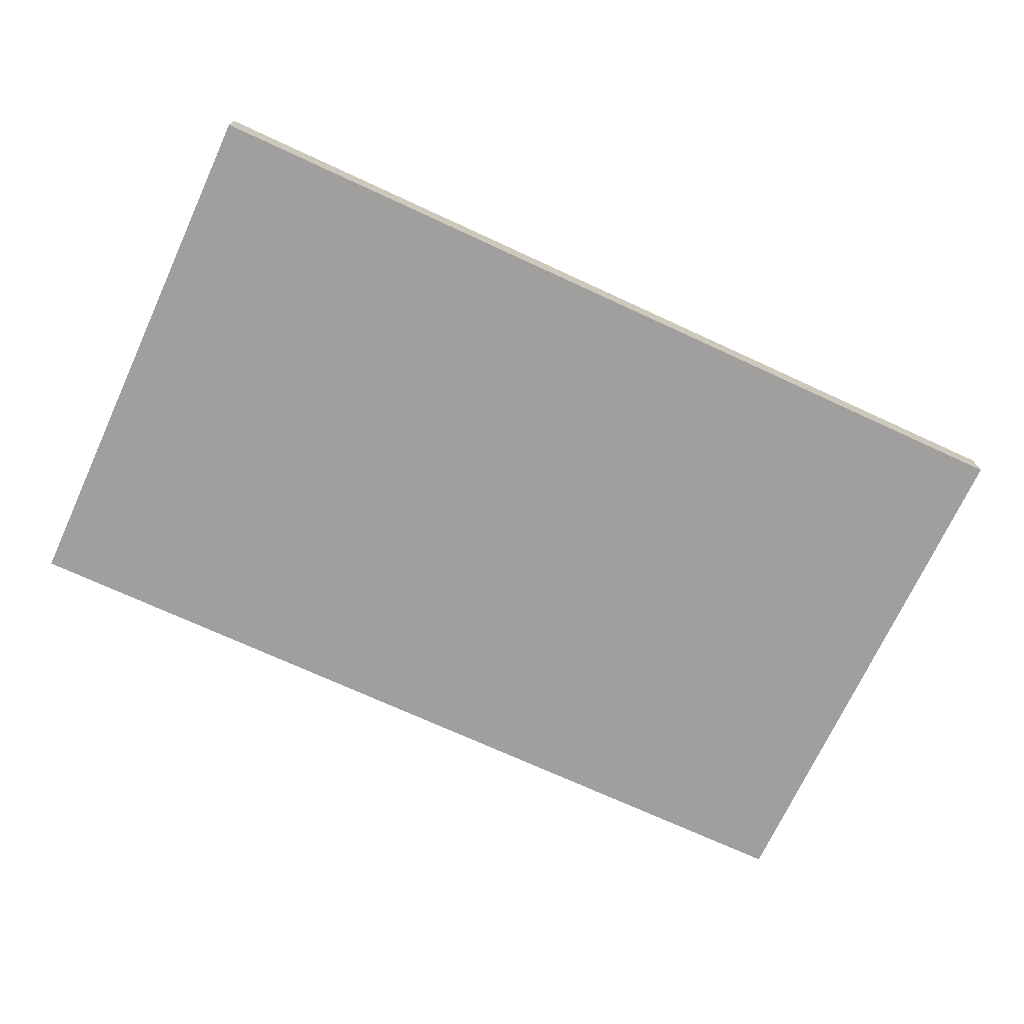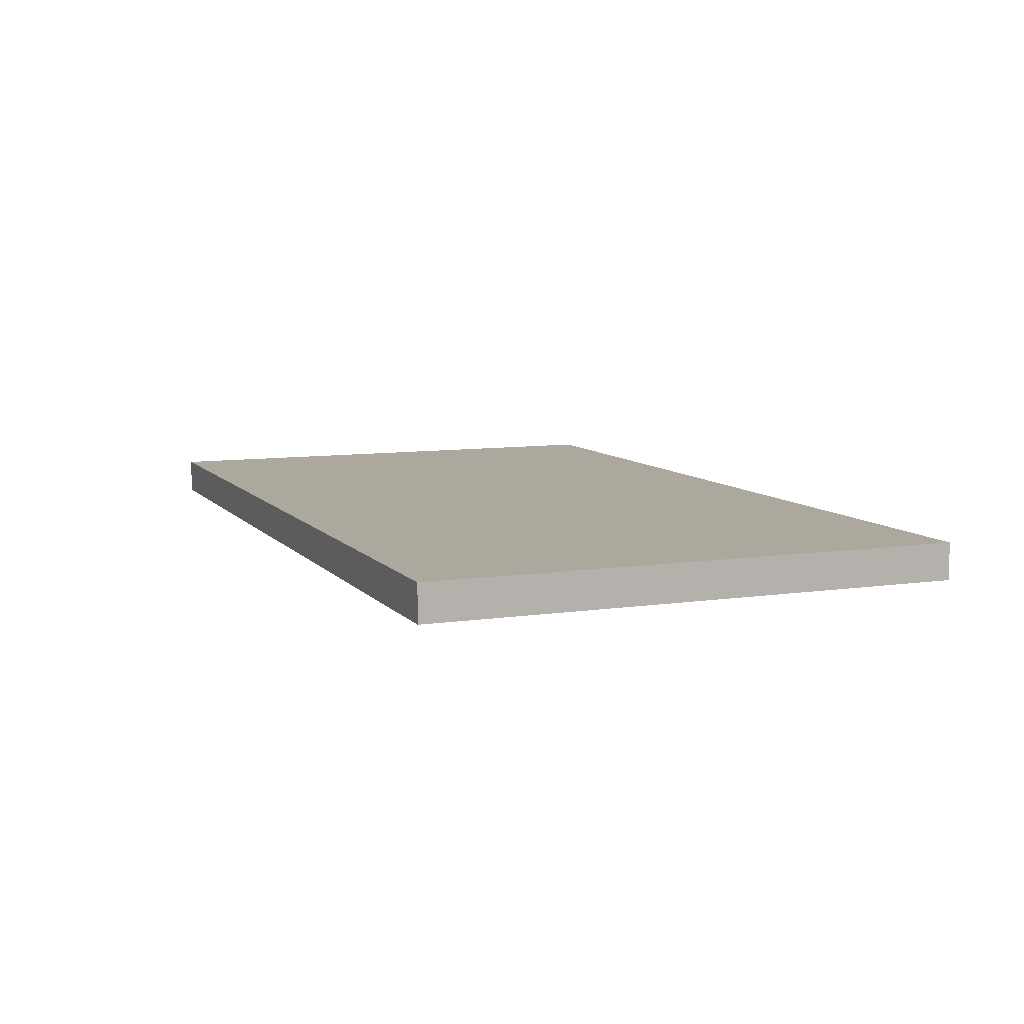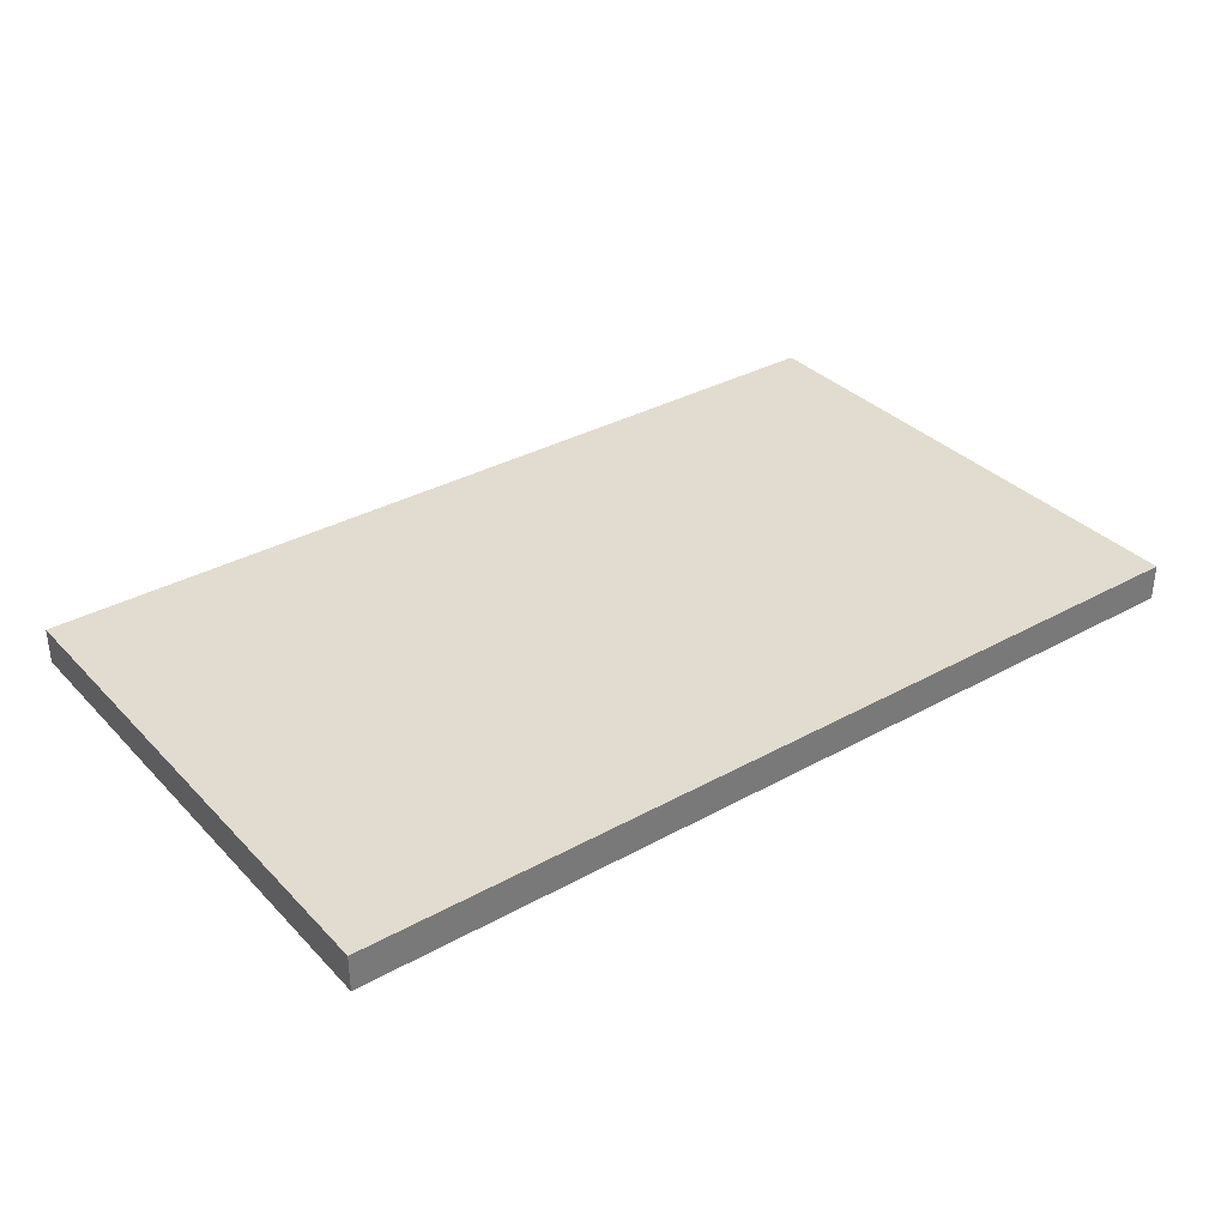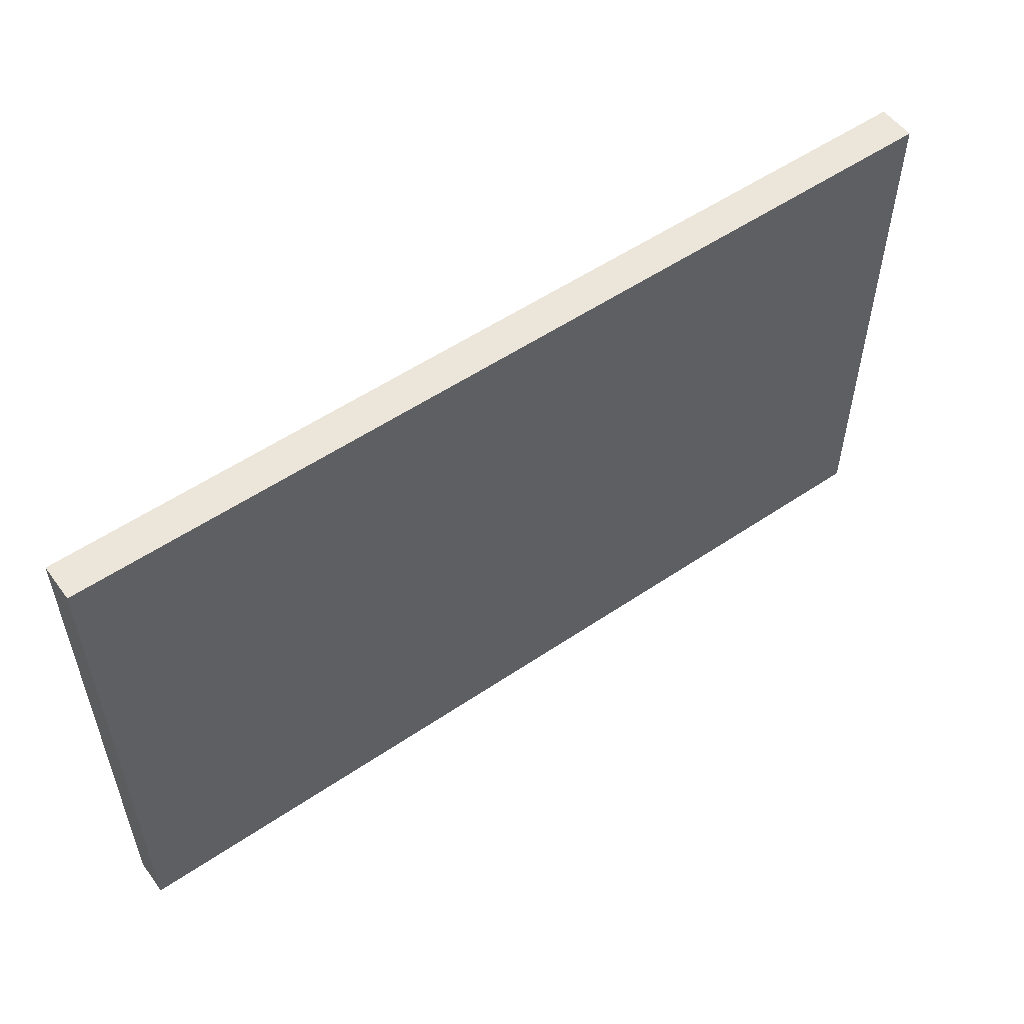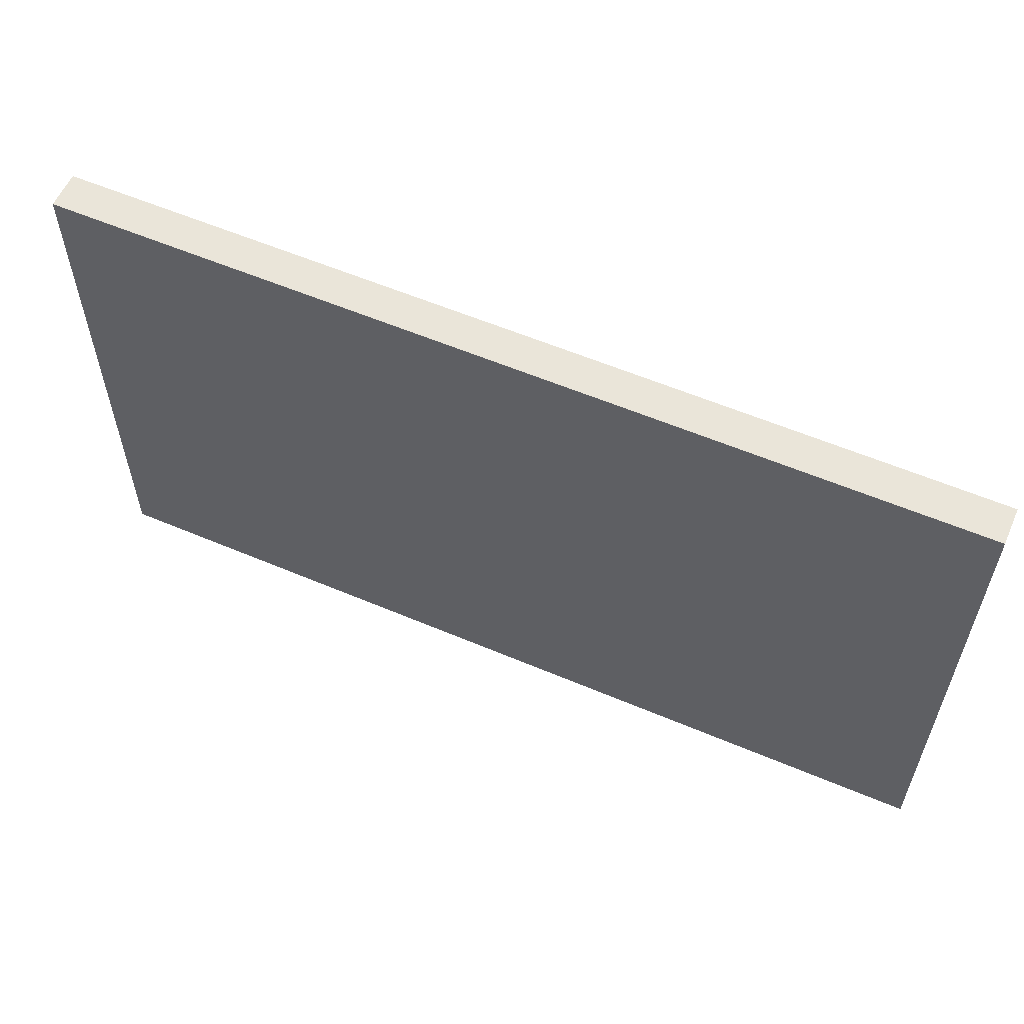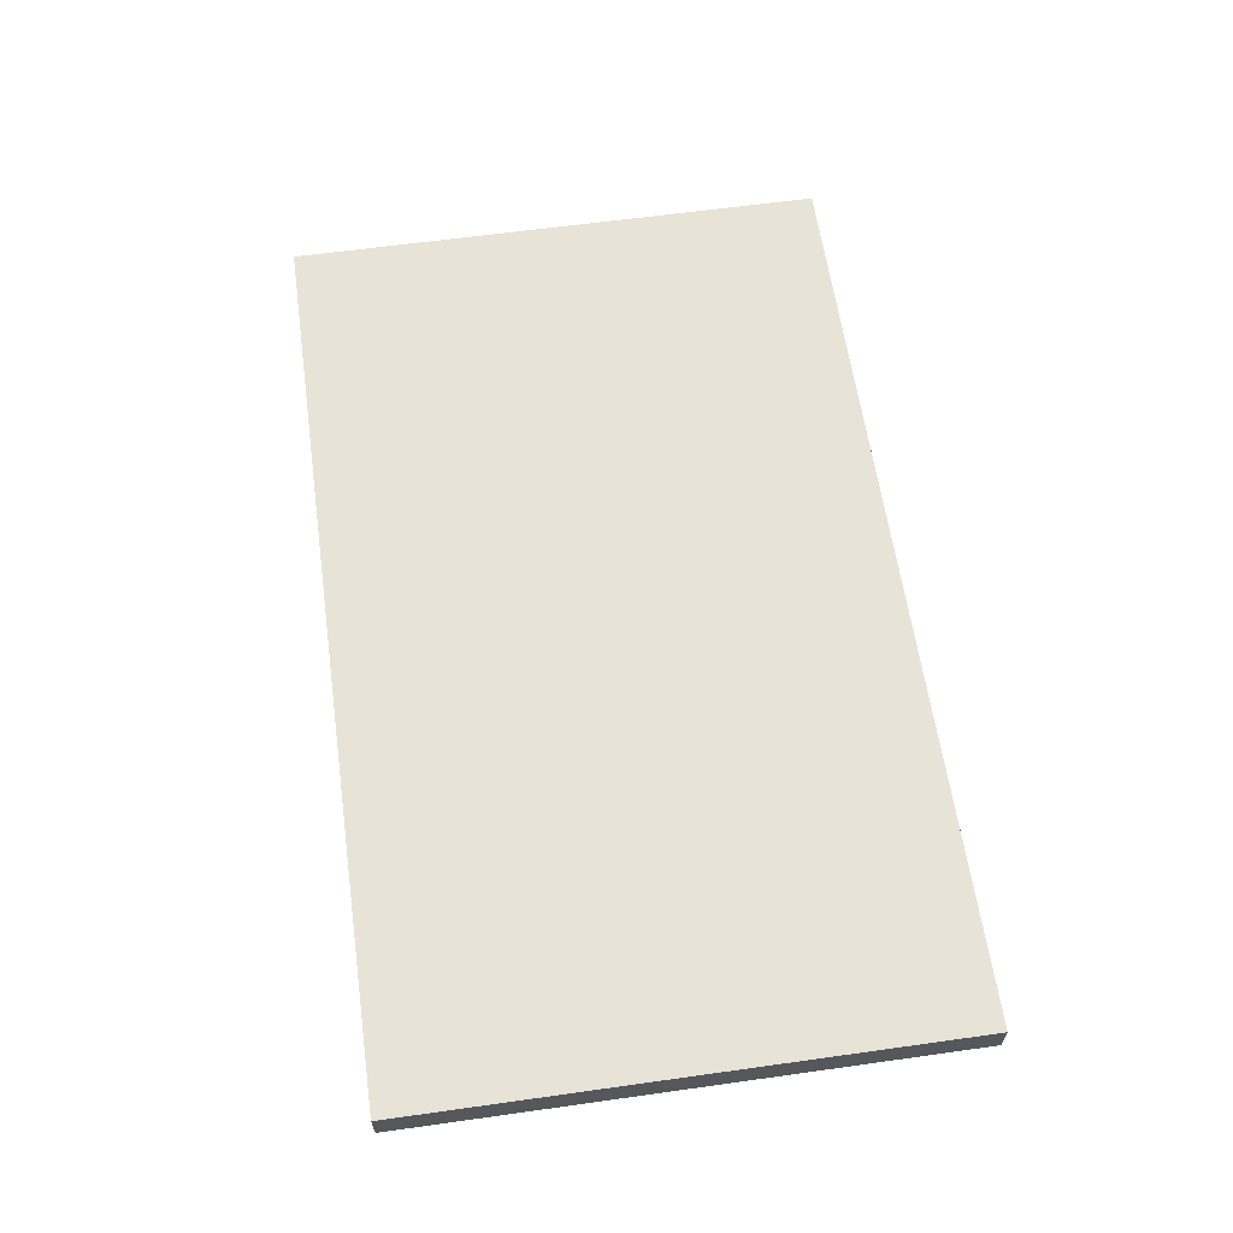
<metadata>
{"format":"obj","ext":"obj","renderer":"f3d","projection":"perspective","resolution":1024,"background":"white","views":[{"elev":-71.5,"azim":155.2,"up":"+Y"},{"elev":8.6,"azim":-112.1,"up":"+Y"},{"elev":34.3,"azim":143.3,"up":"+Y"},{"elev":54.4,"azim":-35.7,"up":"+Z"},{"elev":58.2,"azim":-156.3,"up":"+Z"},{"elev":61.7,"azim":81.9,"up":"+Y"}]}
</metadata>
<code>
g product-4658af52-cb9c-43fb-9529-84a44b589c70-body
v -2.065 14.56 15.07
v -2.065 14.56 17.72
v -6.5 14.56 17.72
v -6.5 14.56 15.07
v -6.5 14.56 15.07
v -6.5 14.56 17.72
v -6.5 14.38 17.72
v -6.5 14.38 15.07
v -6.5 14.38 15.07
v -6.5 14.38 17.72
v -2.065 14.38 17.72
v -2.065 14.38 15.07
v -2.065 14.38 15.07
v -2.065 14.38 17.72
v -2.065 14.56 17.72
v -2.065 14.56 15.07
v -2.065 14.56 15.07
v -6.5 14.56 15.07
v -6.5 14.38 15.07
v -2.065 14.38 15.07
v -2.065 14.56 17.72
v -6.5 14.56 17.72
v -6.5 14.38 17.72
v -2.065 14.38 17.72
f 2 1 4
f 3 2 4
f 6 5 8
f 7 6 8
f 10 9 12
f 11 10 12
f 14 13 16
f 15 14 16
f 19 18 17
f 20 19 17
f 21 22 23
f 21 23 24

</code>
